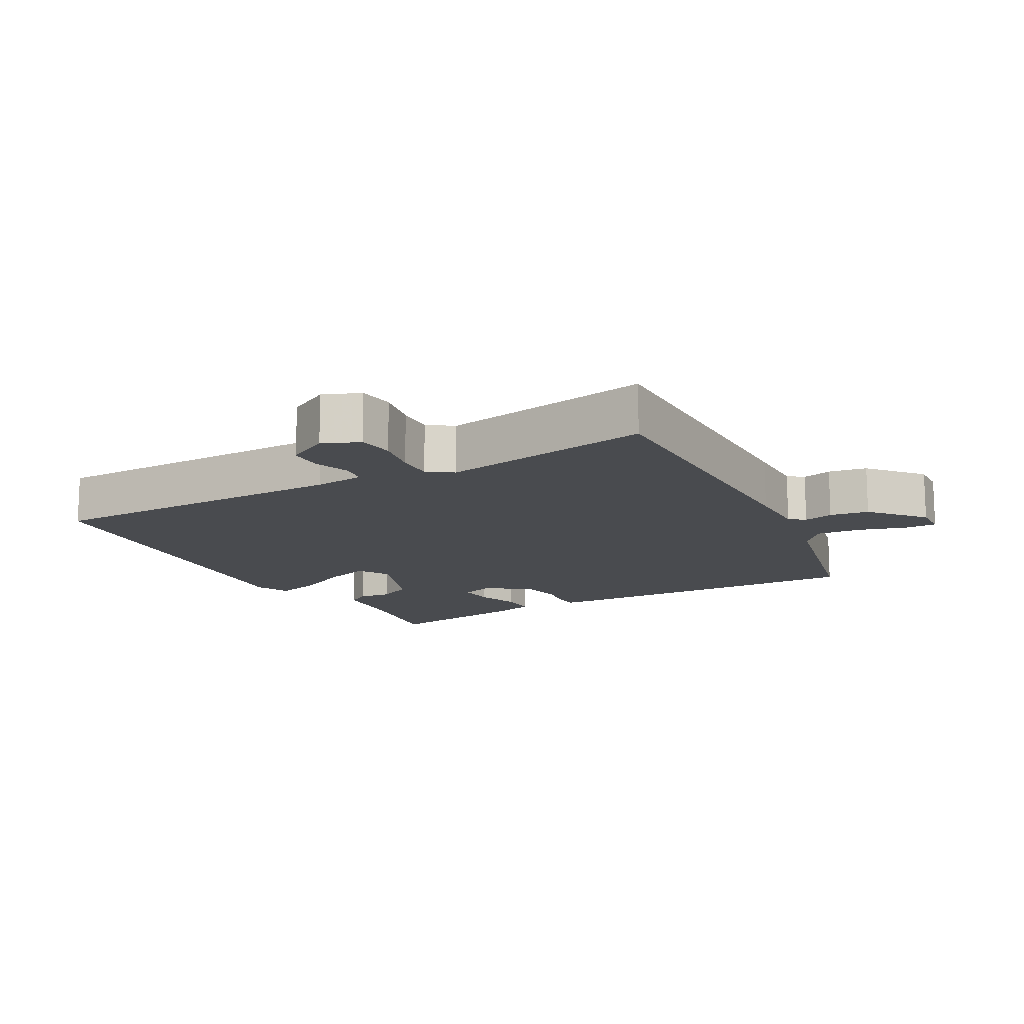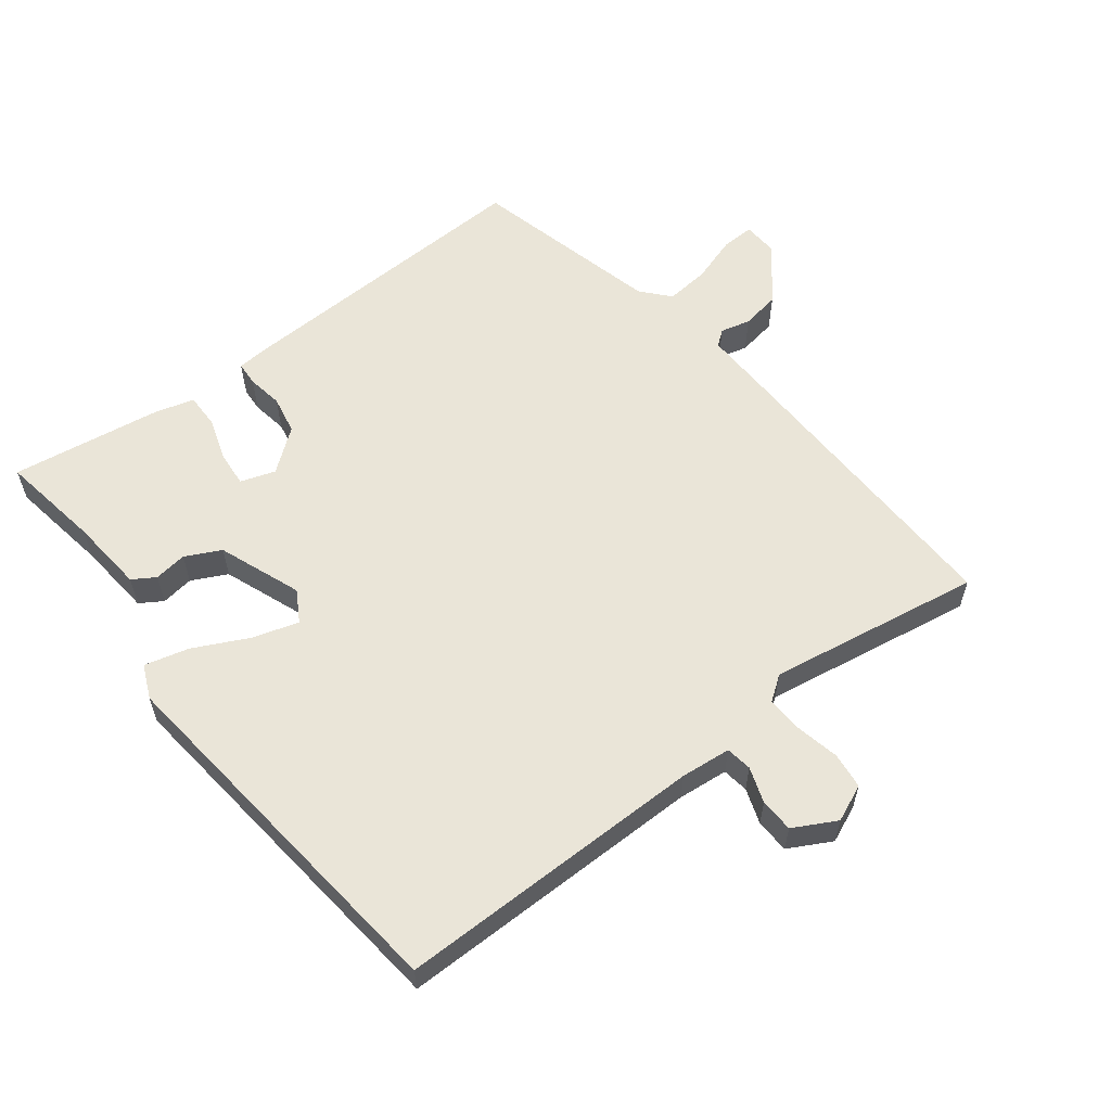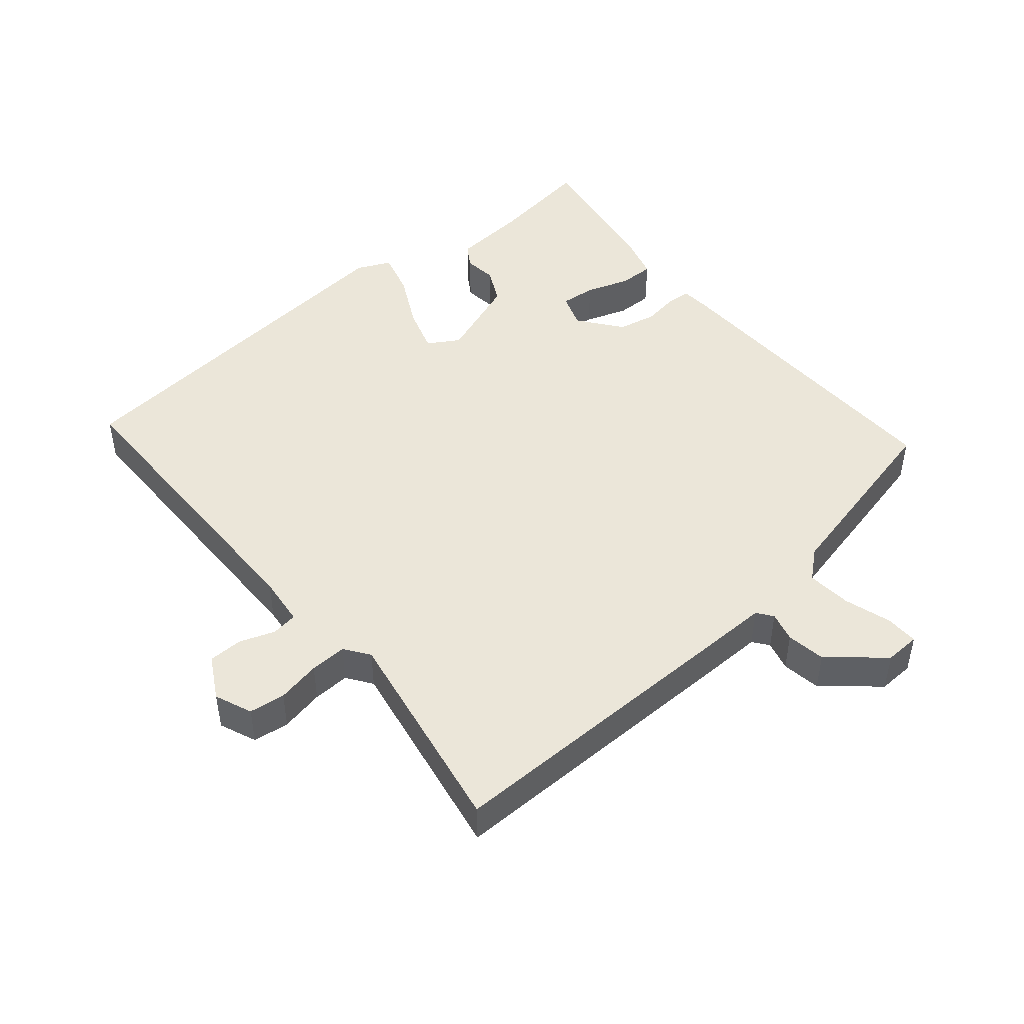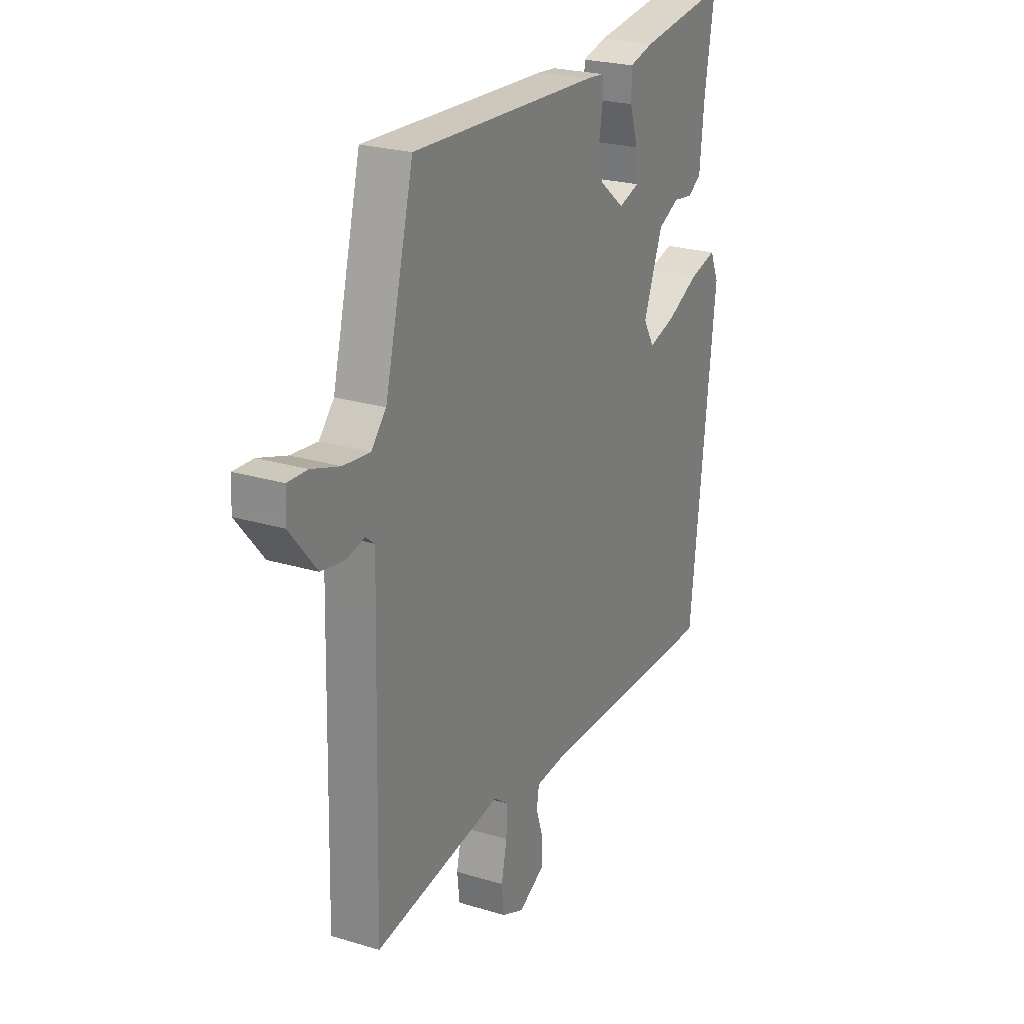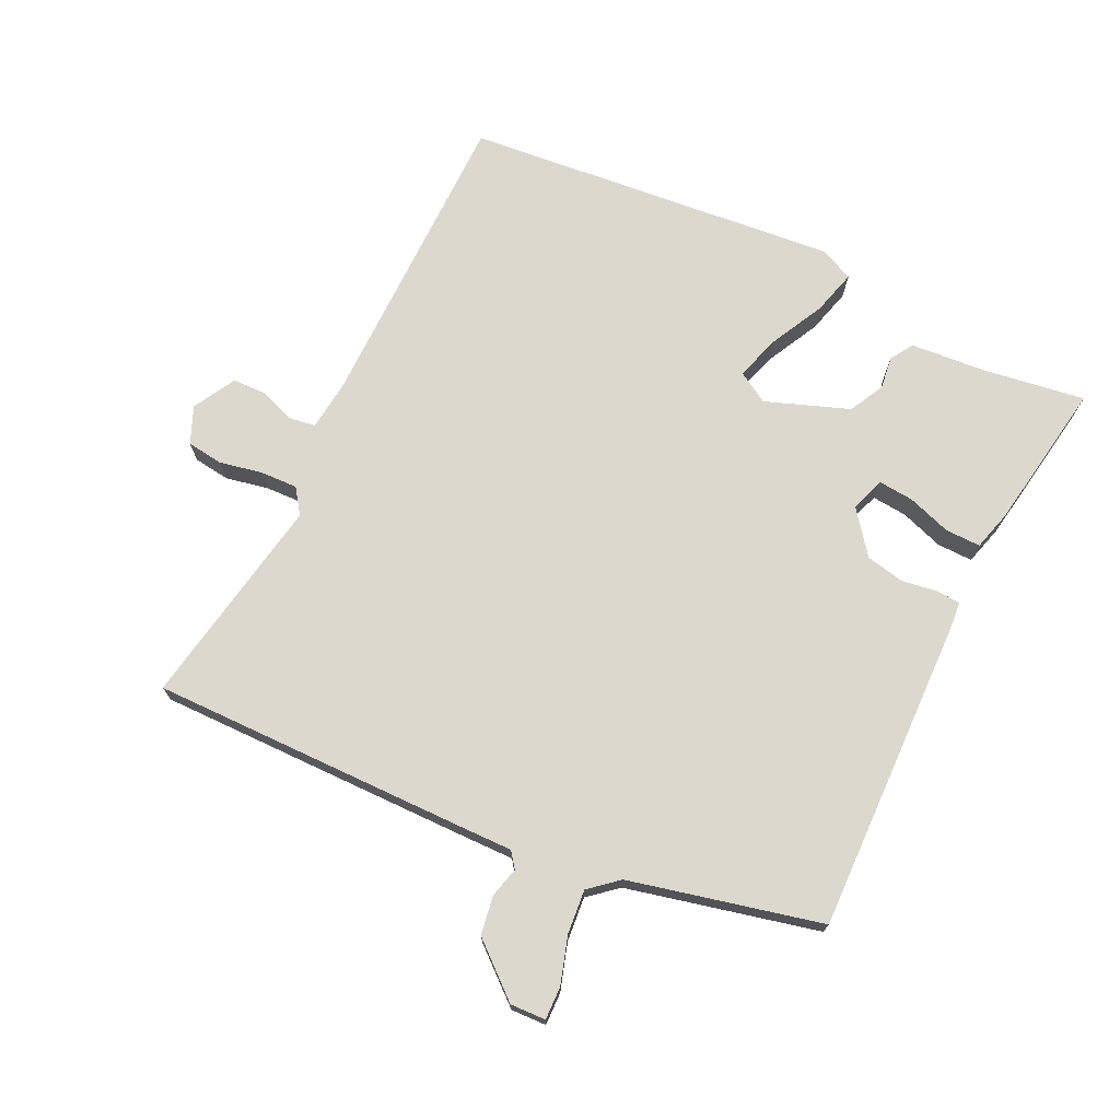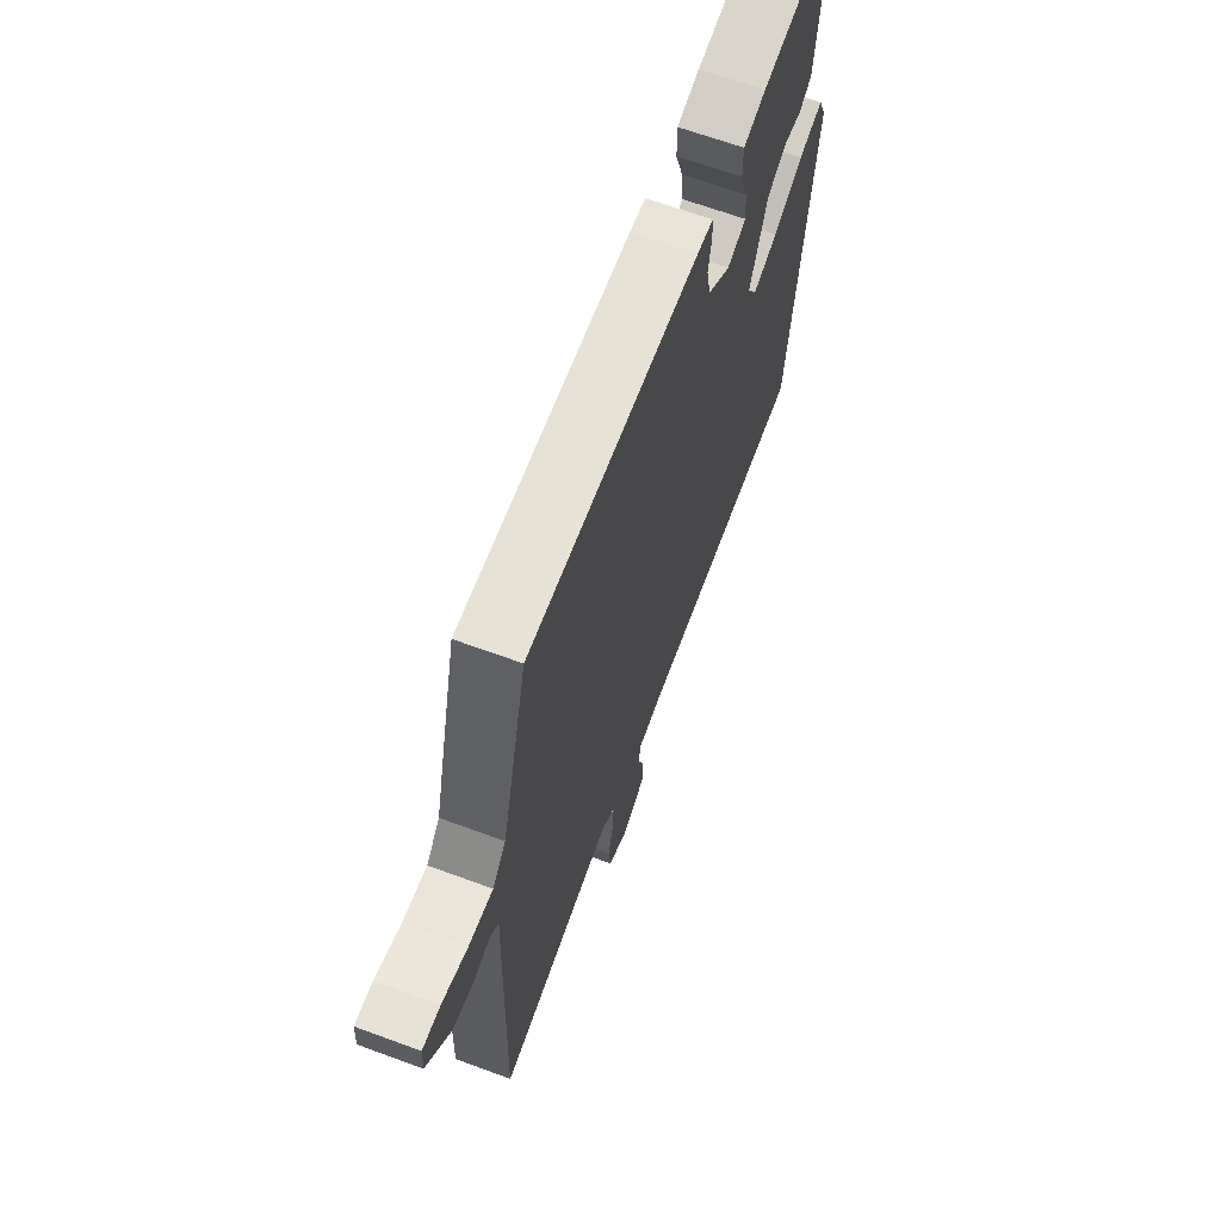
<metadata>
{"format":"obj","ext":"obj","renderer":"f3d","projection":"perspective","resolution":1024,"background":"white","views":[{"elev":-13.8,"azim":-150.0,"up":"+Y"},{"elev":58.7,"azim":142.6,"up":"+Y"},{"elev":46.9,"azim":-129.1,"up":"+Y"},{"elev":24.0,"azim":-63.2,"up":"+Z"},{"elev":72.4,"azim":-63.4,"up":"+Y"},{"elev":65.9,"azim":-69.7,"up":"+Z"}]}
</metadata>
<code>
v 0.473 0.07 -0.508
v 0.009 0.07 -0.504
v -0.066 0.07 -0.511
v -0.072 0.07 -0.55
v -0.054 0.07 -0.603
v -0.056 0.07 -0.654
v -0.12 0.07 -0.688
v -0.175 0.07 -0.664
v -0.181 0.07 -0.61
v -0.167 0.07 -0.545
v -0.164 0.07 -0.49
v -0.201 0.07 -0.463
v -0.52 0.07 -0.514
v -0.508 0.07 -0.054
v -0.505 0.07 0.042
v -0.528 0.07 0.06
v -0.573 0.07 0.049
v -0.631 0.07 0.059
v -0.697 0.07 0.139
v -0.694 0.07 0.192
v -0.645 0.07 0.19
v -0.575 0.07 0.167
v -0.509 0.07 0.16
v -0.472 0.07 0.202
v -0.4 0.07 0.487
v 0.068 0.07 0.467
v 0.112 0.07 0.463
v 0.114 0.07 0.427
v 0.105 0.07 0.374
v 0.116 0.07 0.316
v 0.179 0.07 0.266
v 0.231 0.07 0.283
v 0.227 0.07 0.336
v 0.206 0.07 0.401
v 0.206 0.07 0.454
v 0.267 0.07 0.47
v 0.49 0.07 0.502
v 0.465 0.07 0.35
v 0.454 0.07 0.237
v 0.42 0.07 0.216
v 0.371 0.07 0.223
v 0.318 0.07 0.197
v 0.27 0.07 0.073
v 0.297 0.07 0.026
v 0.365 0.07 0.046
v 0.447 0.07 0.086
v 0.514 0.07 0.103
v 0.536 0.07 0.052
v 0.473 0 -0.508
v 0.009 0 -0.504
v -0.066 0 -0.511
v -0.072 0 -0.55
v -0.054 0 -0.603
v -0.056 0 -0.654
v -0.12 0 -0.688
v -0.175 0 -0.664
v -0.181 0 -0.61
v -0.167 0 -0.545
v -0.164 0 -0.49
v -0.201 0 -0.463
v -0.52 0 -0.514
v -0.508 0 -0.054
v -0.505 0 0.042
v -0.528 0 0.06
v -0.573 0 0.049
v -0.631 0 0.059
v -0.697 0 0.139
v -0.694 0 0.192
v -0.645 0 0.19
v -0.575 0 0.167
v -0.509 0 0.16
v -0.472 0 0.202
v -0.4 0 0.487
v 0.068 0 0.467
v 0.112 0 0.463
v 0.114 0 0.427
v 0.105 0 0.374
v 0.116 0 0.316
v 0.179 0 0.266
v 0.231 0 0.283
v 0.227 0 0.336
v 0.206 0 0.401
v 0.206 0 0.454
v 0.267 0 0.47
v 0.49 0 0.502
v 0.465 0 0.35
v 0.454 0 0.237
v 0.42 0 0.216
v 0.371 0 0.223
v 0.318 0 0.197
v 0.27 0 0.073
v 0.297 0 0.026
v 0.365 0 0.046
v 0.447 0 0.086
v 0.514 0 0.103
v 0.536 0 0.052
f 45 46 47 48
f 44 45 48 1
f 43 44 1 2
f 42 43 2 3
f 38 39 40 41
f 38 41 42
f 37 38 42
f 36 37 42
f 33 34 35 36
f 32 33 36 42
f 31 32 42 3
f 26 27 28 29
f 24 25 26 29
f 23 24 29 30
f 19 20 21 22
f 19 22 23
f 16 17 18 19
f 16 19 23
f 15 16 23 30
f 12 13 14 15
f 11 12 15 30
f 7 8 9 10
f 4 5 6 7
f 3 4 7 10
f 11 30 31
f 3 10 11 31
f 96 95 94 93
f 49 96 93 92
f 50 49 92 91
f 51 50 91 90
f 89 88 87 86
f 90 89 86
f 90 86 85
f 90 85 84
f 84 83 82 81
f 90 84 81 80
f 51 90 80 79
f 77 76 75 74
f 77 74 73 72
f 78 77 72 71
f 70 69 68 67
f 71 70 67
f 67 66 65 64
f 71 67 64
f 78 71 64 63
f 63 62 61 60
f 78 63 60 59
f 58 57 56 55
f 55 54 53 52
f 58 55 52 51
f 79 78 59
f 79 59 58 51
f 1 49 50 2
f 2 50 51 3
f 3 51 52 4
f 4 52 53 5
f 5 53 54 6
f 6 54 55 7
f 7 55 56 8
f 8 56 57 9
f 9 57 58 10
f 10 58 59 11
f 11 59 60 12
f 12 60 61 13
f 13 61 62 14
f 14 62 63 15
f 15 63 64 16
f 16 64 65 17
f 17 65 66 18
f 18 66 67 19
f 19 67 68 20
f 20 68 69 21
f 21 69 70 22
f 22 70 71 23
f 23 71 72 24
f 24 72 73 25
f 25 73 74 26
f 26 74 75 27
f 27 75 76 28
f 28 76 77 29
f 29 77 78 30
f 30 78 79 31
f 31 79 80 32
f 32 80 81 33
f 33 81 82 34
f 34 82 83 35
f 35 83 84 36
f 36 84 85 37
f 37 85 86 38
f 38 86 87 39
f 39 87 88 40
f 40 88 89 41
f 41 89 90 42
f 42 90 91 43
f 43 91 92 44
f 44 92 93 45
f 45 93 94 46
f 46 94 95 47
f 47 95 96 48
f 48 96 49 1

</code>
